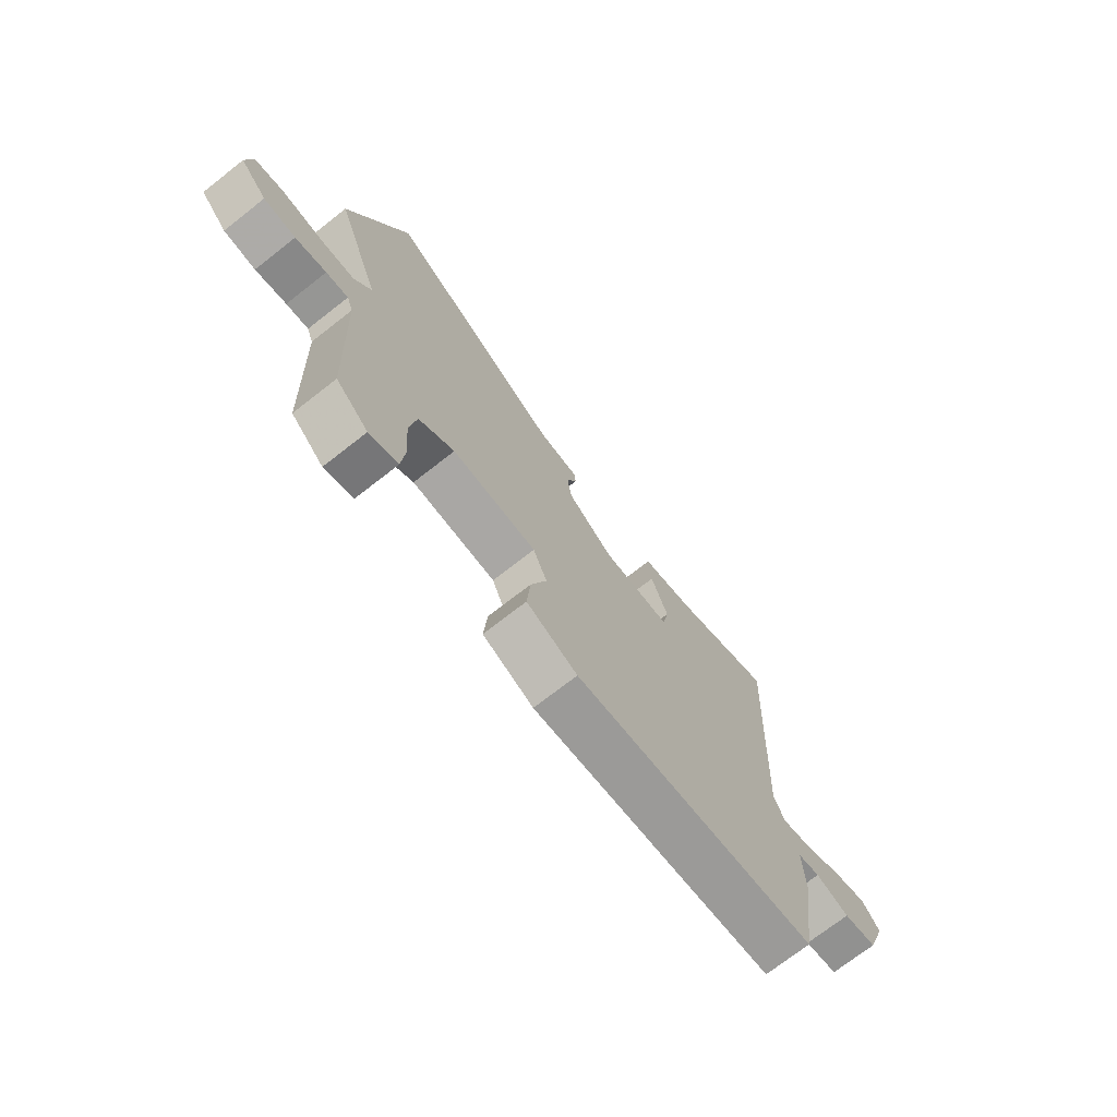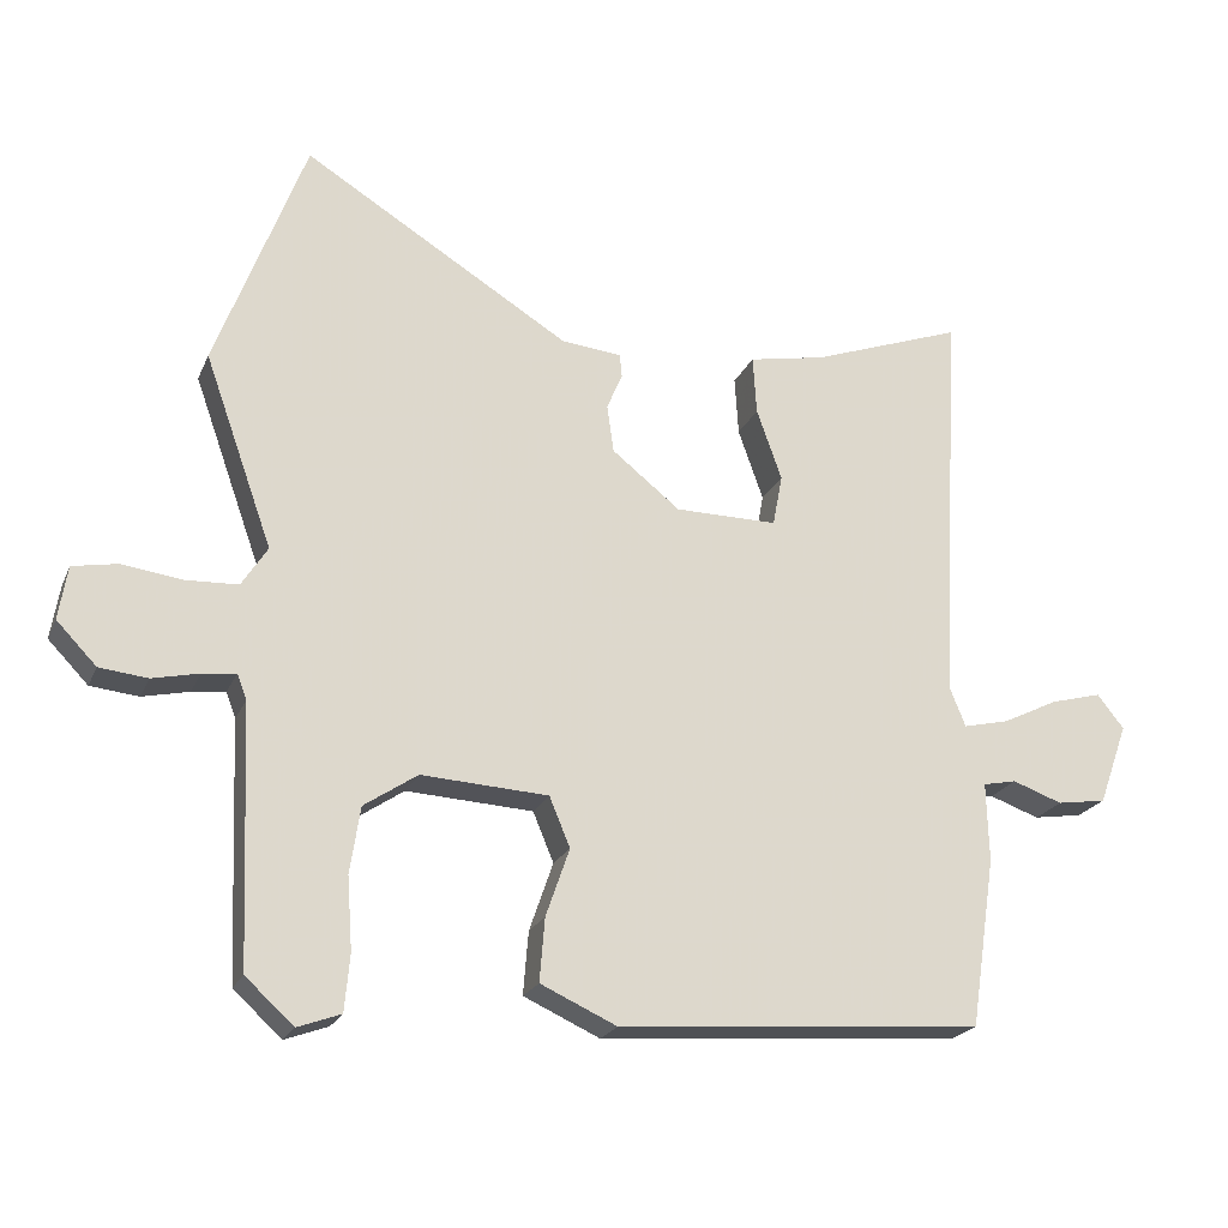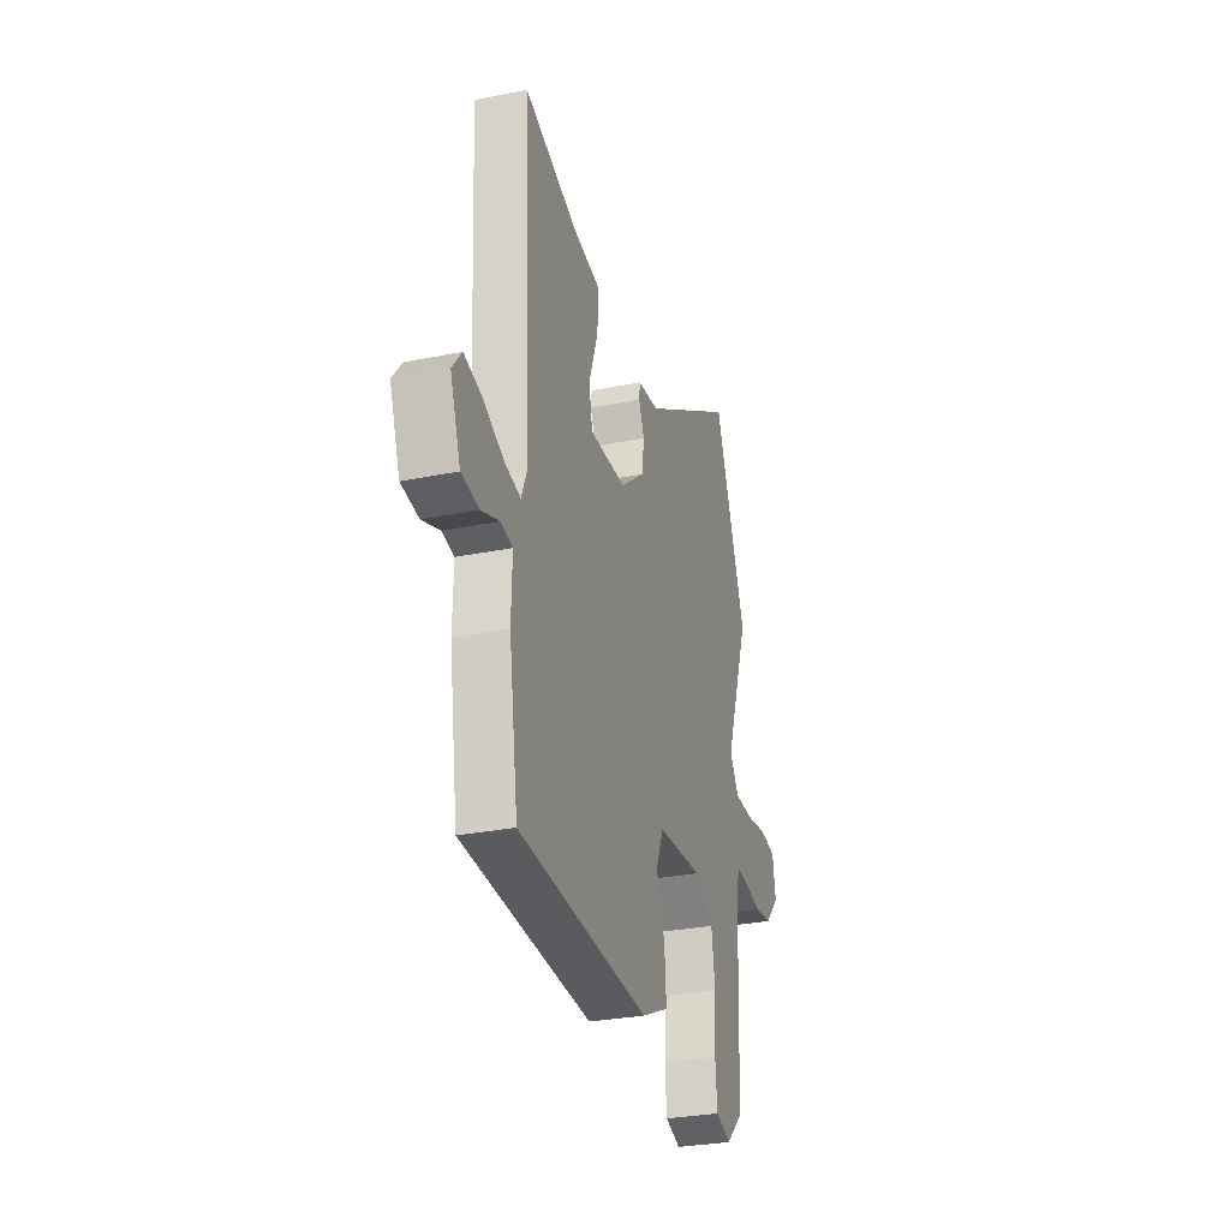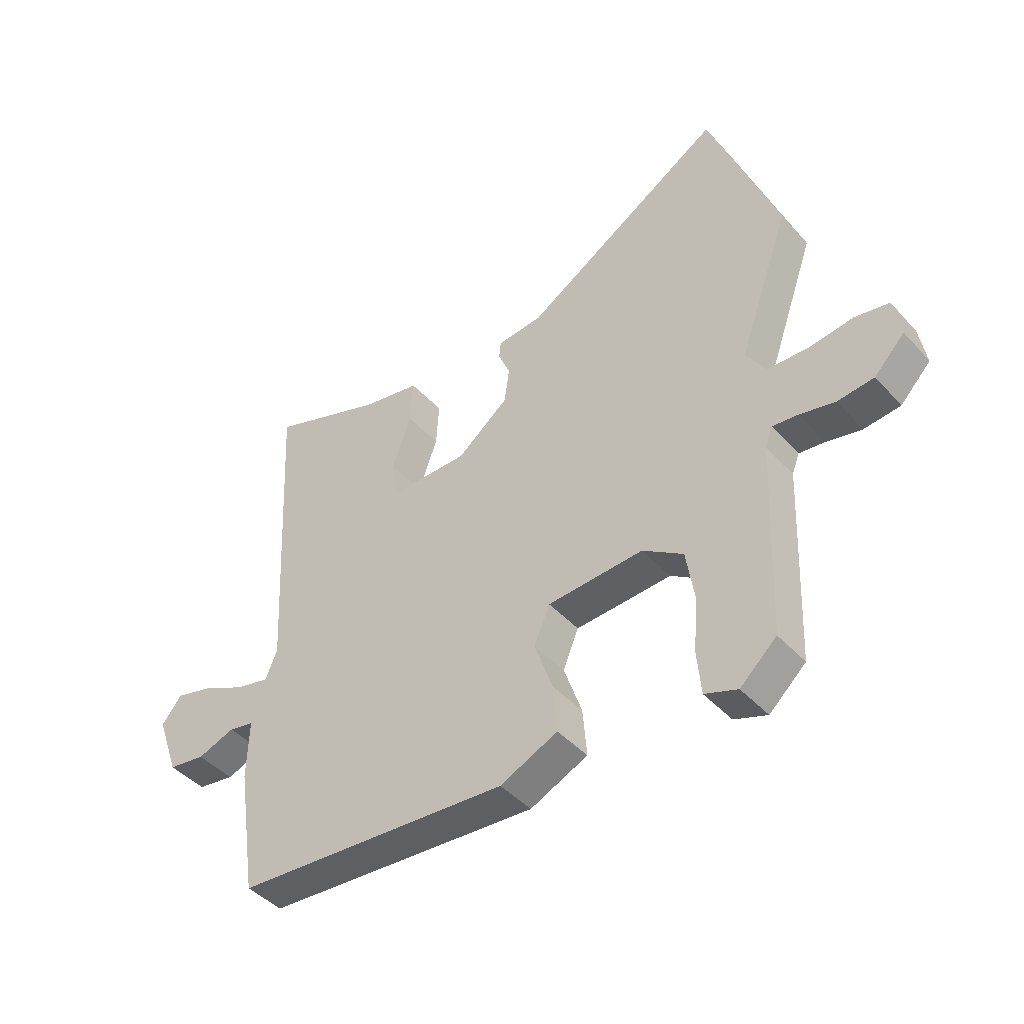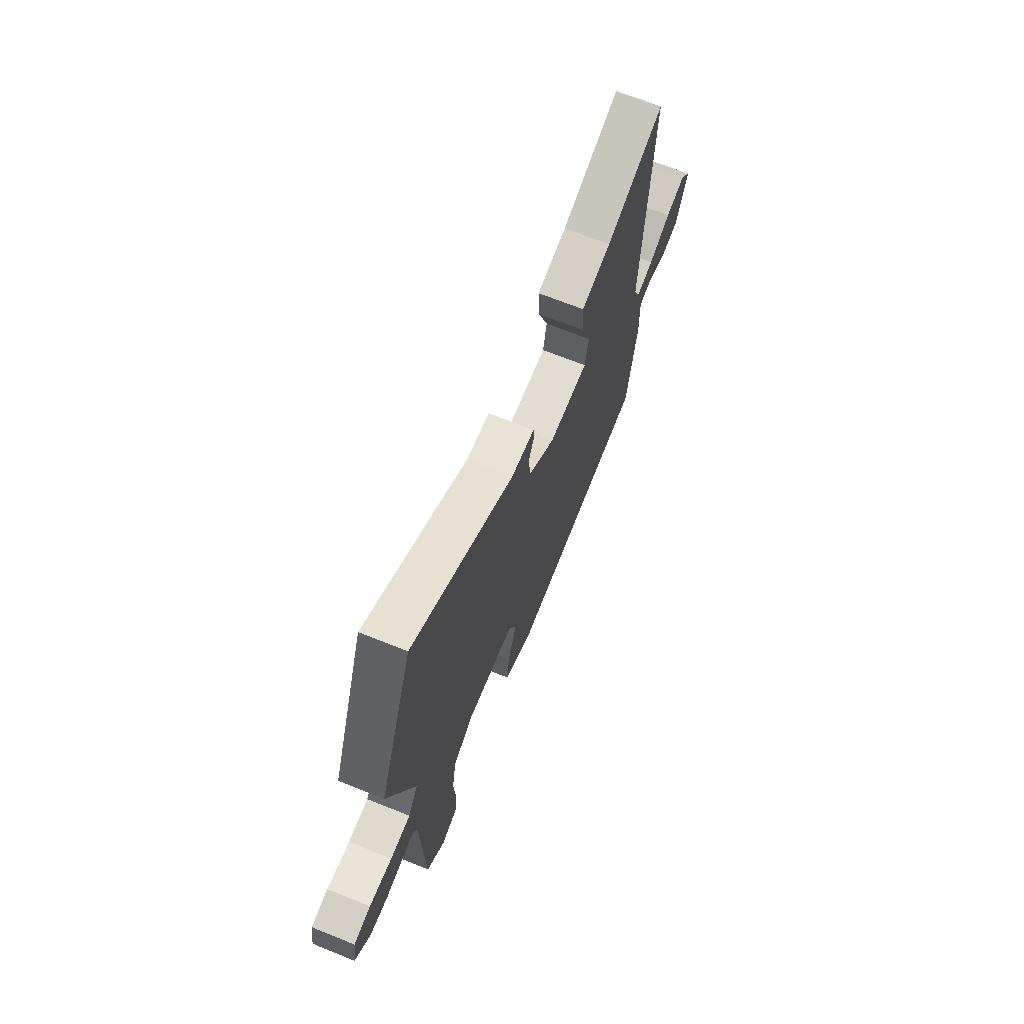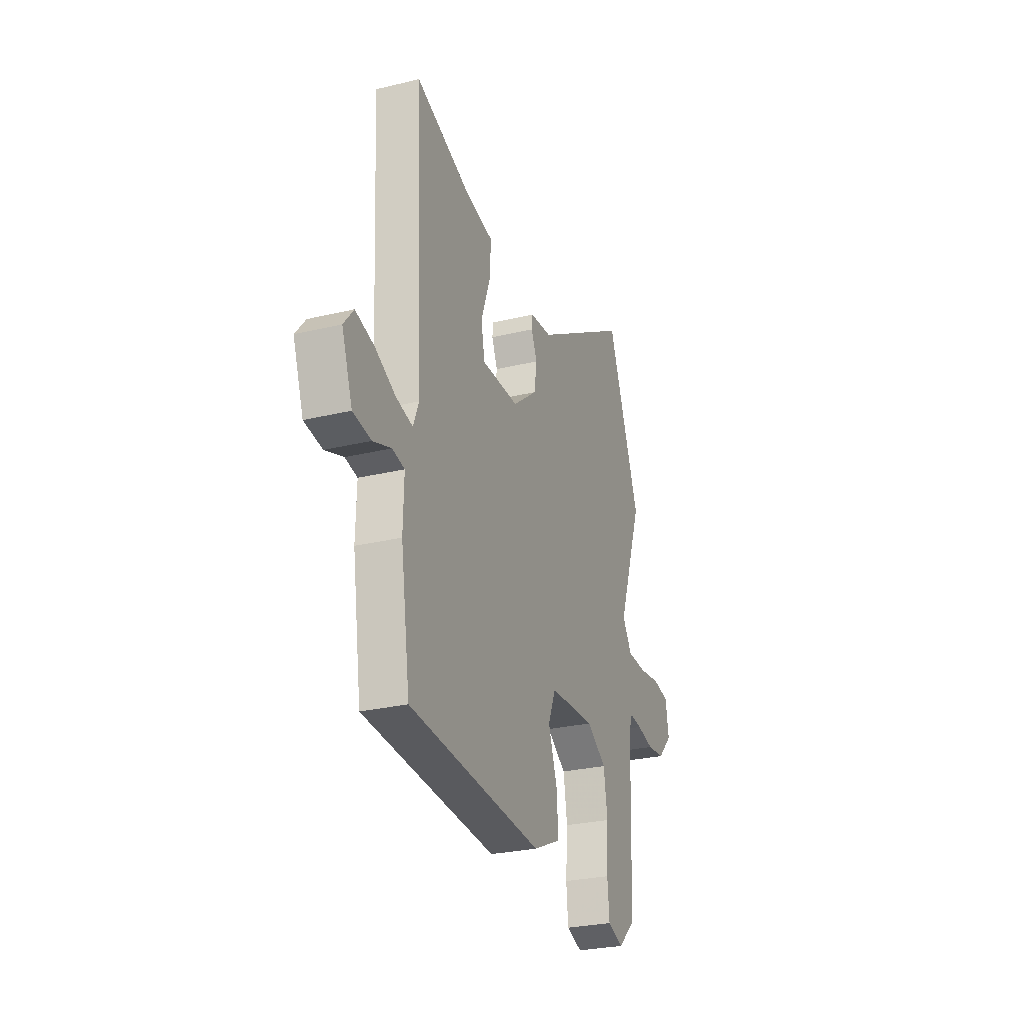
<metadata>
{"format":"obj","ext":"obj","renderer":"f3d","projection":"perspective","resolution":1024,"background":"white","views":[{"elev":-72.4,"azim":-51.9,"up":"+Z"},{"elev":-21.5,"azim":-18.7,"up":"+Z"},{"elev":-29.2,"azim":106.8,"up":"+Z"},{"elev":-43.6,"azim":-141.4,"up":"+Z"},{"elev":68.6,"azim":-68.1,"up":"+Z"},{"elev":-27.7,"azim":110.3,"up":"+Z"}]}
</metadata>
<code>
v -0.551 0.07 0.365
v -0.43 0.07 0.686
v -0.07 0.07 0.465
v 0.011 0.07 0.457
v 0.014 0.07 0.426
v -0.007 0.07 0.376
v 0.002 0.07 0.312
v 0.094 0.07 0.239
v 0.232 0.07 0.238
v 0.245 0.07 0.307
v 0.211 0.07 0.403
v 0.206 0.07 0.482
v 0.31 0.07 0.502
v 0.513 0.07 0.575
v 0.485 0.07 0.028
v 0.506 0.07 -0.024
v 0.567 0.07 -0.01
v 0.643 0.07 0.027
v 0.711 0.07 0.045
v 0.747 0.07 0
v 0.708 0.07 -0.109
v 0.642 0.07 -0.119
v 0.575 0.07 -0.095
v 0.53 0.07 -0.104
v 0.533 0.07 -0.21
v 0.499 0.07 -0.438
v 0.008 0.07 -0.474
v -0.095 0.07 -0.427
v -0.088 0.07 -0.342
v -0.056 0.07 -0.25
v -0.084 0.07 -0.183
v -0.255 0.07 -0.173
v -0.327 0.07 -0.221
v -0.341 0.07 -0.31
v -0.334 0.07 -0.408
v -0.341 0.07 -0.484
v -0.399 0.07 -0.505
v -0.464 0.07 -0.446
v -0.478 0.07 -0.1
v -0.491 0.07 -0.066
v -0.536 0.07 -0.071
v -0.599 0.07 -0.085
v -0.664 0.07 -0.078
v -0.718 0.07 -0.022
v -0.706 0.07 0.05
v -0.646 0.07 0.061
v -0.565 0.07 0.05
v -0.494 0.07 0.053
v -0.459 0.07 0.107
v -0.551 0 0.365
v -0.43 0 0.686
v -0.07 0 0.465
v 0.011 0 0.457
v 0.014 0 0.426
v -0.007 0 0.376
v 0.002 0 0.312
v 0.094 0 0.239
v 0.232 0 0.238
v 0.245 0 0.307
v 0.211 0 0.403
v 0.206 0 0.482
v 0.31 0 0.502
v 0.513 0 0.575
v 0.485 0 0.028
v 0.506 0 -0.024
v 0.567 0 -0.01
v 0.643 0 0.027
v 0.711 0 0.045
v 0.747 0 0
v 0.708 0 -0.109
v 0.642 0 -0.119
v 0.575 0 -0.095
v 0.53 0 -0.104
v 0.533 0 -0.21
v 0.499 0 -0.438
v 0.008 0 -0.474
v -0.095 0 -0.427
v -0.088 0 -0.342
v -0.056 0 -0.25
v -0.084 0 -0.183
v -0.255 0 -0.173
v -0.327 0 -0.221
v -0.341 0 -0.31
v -0.334 0 -0.408
v -0.341 0 -0.484
v -0.399 0 -0.505
v -0.464 0 -0.446
v -0.478 0 -0.1
v -0.491 0 -0.066
v -0.536 0 -0.071
v -0.599 0 -0.085
v -0.664 0 -0.078
v -0.718 0 -0.022
v -0.706 0 0.05
v -0.646 0 0.061
v -0.565 0 0.05
v -0.494 0 0.053
v -0.459 0 0.107
f 45 46 47
f 44 45 47
f 43 44 47
f 42 43 47
f 41 42 47
f 40 41 47 48
f 39 40 48 49
f 38 39 49
f 37 38 49
f 36 37 49
f 35 36 49
f 34 35 49
f 28 29 30
f 27 28 30
f 26 27 30
f 25 26 30
f 24 25 30
f 24 30 31
f 23 24 31 32
f 21 22 23
f 20 21 23
f 19 20 23
f 18 19 23
f 17 18 23
f 16 17 23
f 13 14 15
f 12 13 15
f 11 12 15
f 10 11 15
f 9 10 15 16
f 16 23 32
f 9 16 32
f 8 9 32
f 3 4 5 6
f 3 6 7
f 2 3 7
f 1 2 7
f 49 1 7
f 33 34 49
f 32 33 49
f 8 32 49
f 7 8 49
f 96 95 94
f 96 94 93
f 96 93 92
f 96 92 91
f 96 91 90
f 97 96 90 89
f 98 97 89 88
f 98 88 87
f 98 87 86
f 98 86 85
f 98 85 84
f 98 84 83
f 79 78 77
f 79 77 76
f 79 76 75
f 79 75 74
f 79 74 73
f 80 79 73
f 81 80 73 72
f 72 71 70
f 72 70 69
f 72 69 68
f 72 68 67
f 72 67 66
f 72 66 65
f 64 63 62
f 64 62 61
f 64 61 60
f 64 60 59
f 65 64 59 58
f 81 72 65
f 81 65 58
f 81 58 57
f 55 54 53 52
f 56 55 52
f 56 52 51
f 56 51 50
f 56 50 98
f 98 83 82
f 98 82 81
f 98 81 57
f 98 57 56
f 1 50 51 2
f 2 51 52 3
f 3 52 53 4
f 4 53 54 5
f 5 54 55 6
f 6 55 56 7
f 7 56 57 8
f 8 57 58 9
f 9 58 59 10
f 10 59 60 11
f 11 60 61 12
f 12 61 62 13
f 13 62 63 14
f 14 63 64 15
f 15 64 65 16
f 16 65 66 17
f 17 66 67 18
f 18 67 68 19
f 19 68 69 20
f 20 69 70 21
f 21 70 71 22
f 22 71 72 23
f 23 72 73 24
f 24 73 74 25
f 25 74 75 26
f 26 75 76 27
f 27 76 77 28
f 28 77 78 29
f 29 78 79 30
f 30 79 80 31
f 31 80 81 32
f 32 81 82 33
f 33 82 83 34
f 34 83 84 35
f 35 84 85 36
f 36 85 86 37
f 37 86 87 38
f 38 87 88 39
f 39 88 89 40
f 40 89 90 41
f 41 90 91 42
f 42 91 92 43
f 43 92 93 44
f 44 93 94 45
f 45 94 95 46
f 46 95 96 47
f 47 96 97 48
f 48 97 98 49
f 49 98 50 1

</code>
